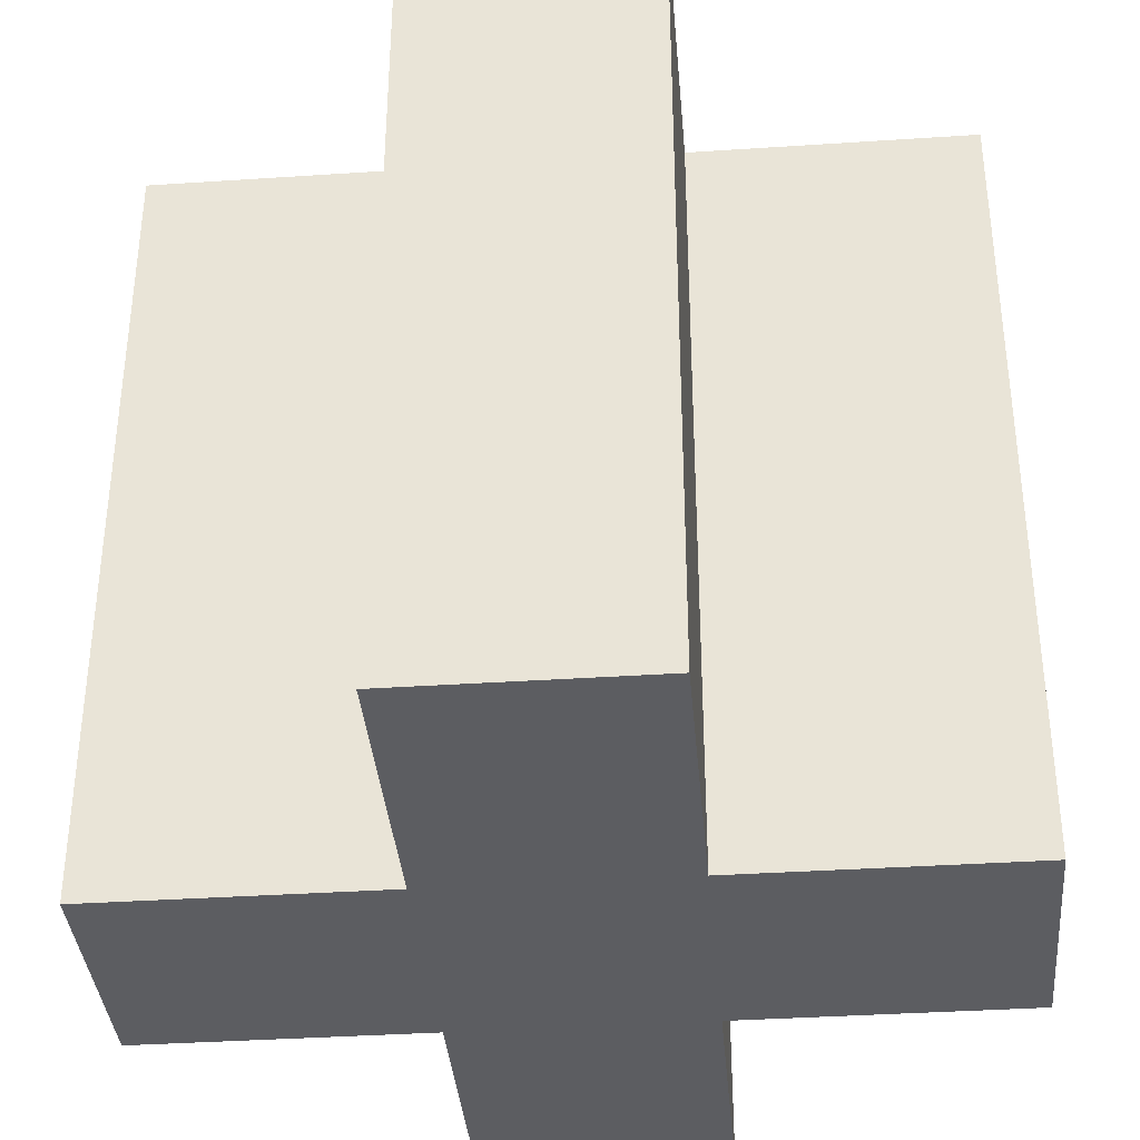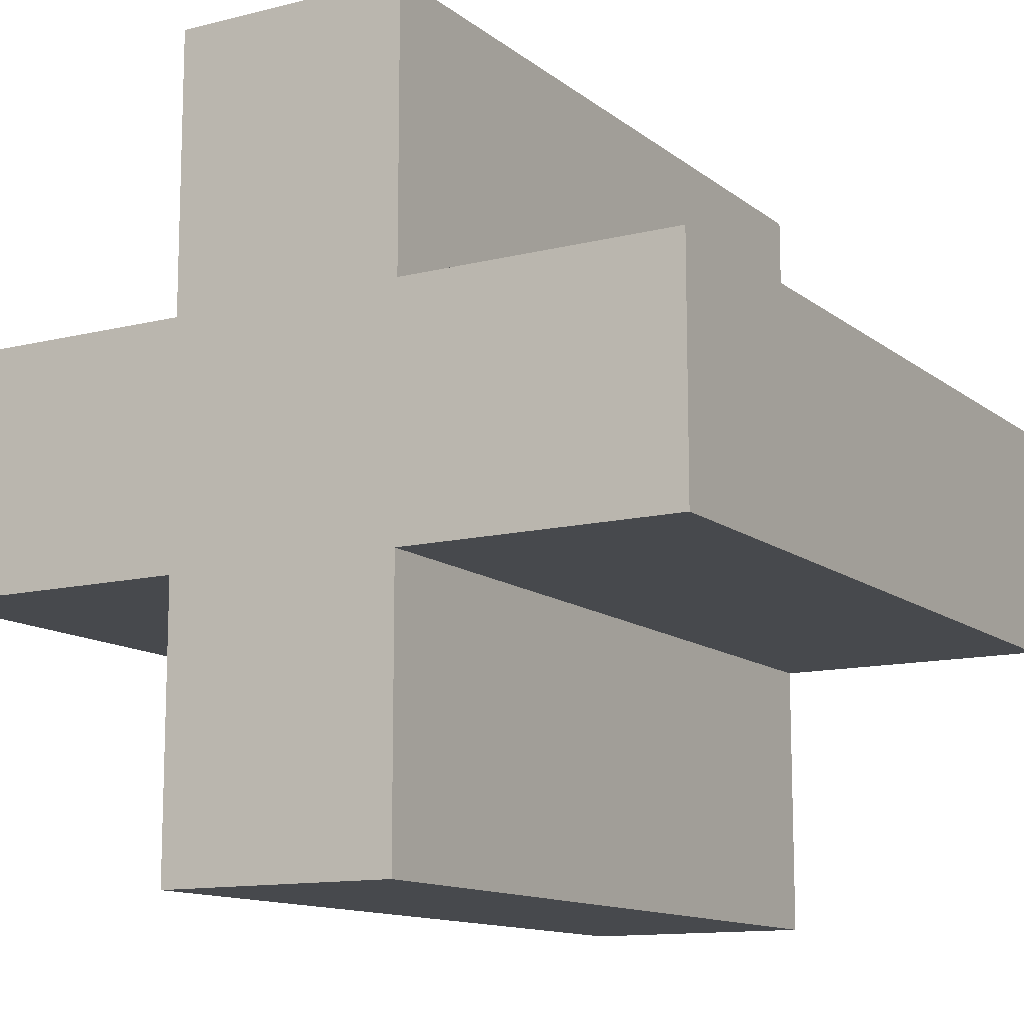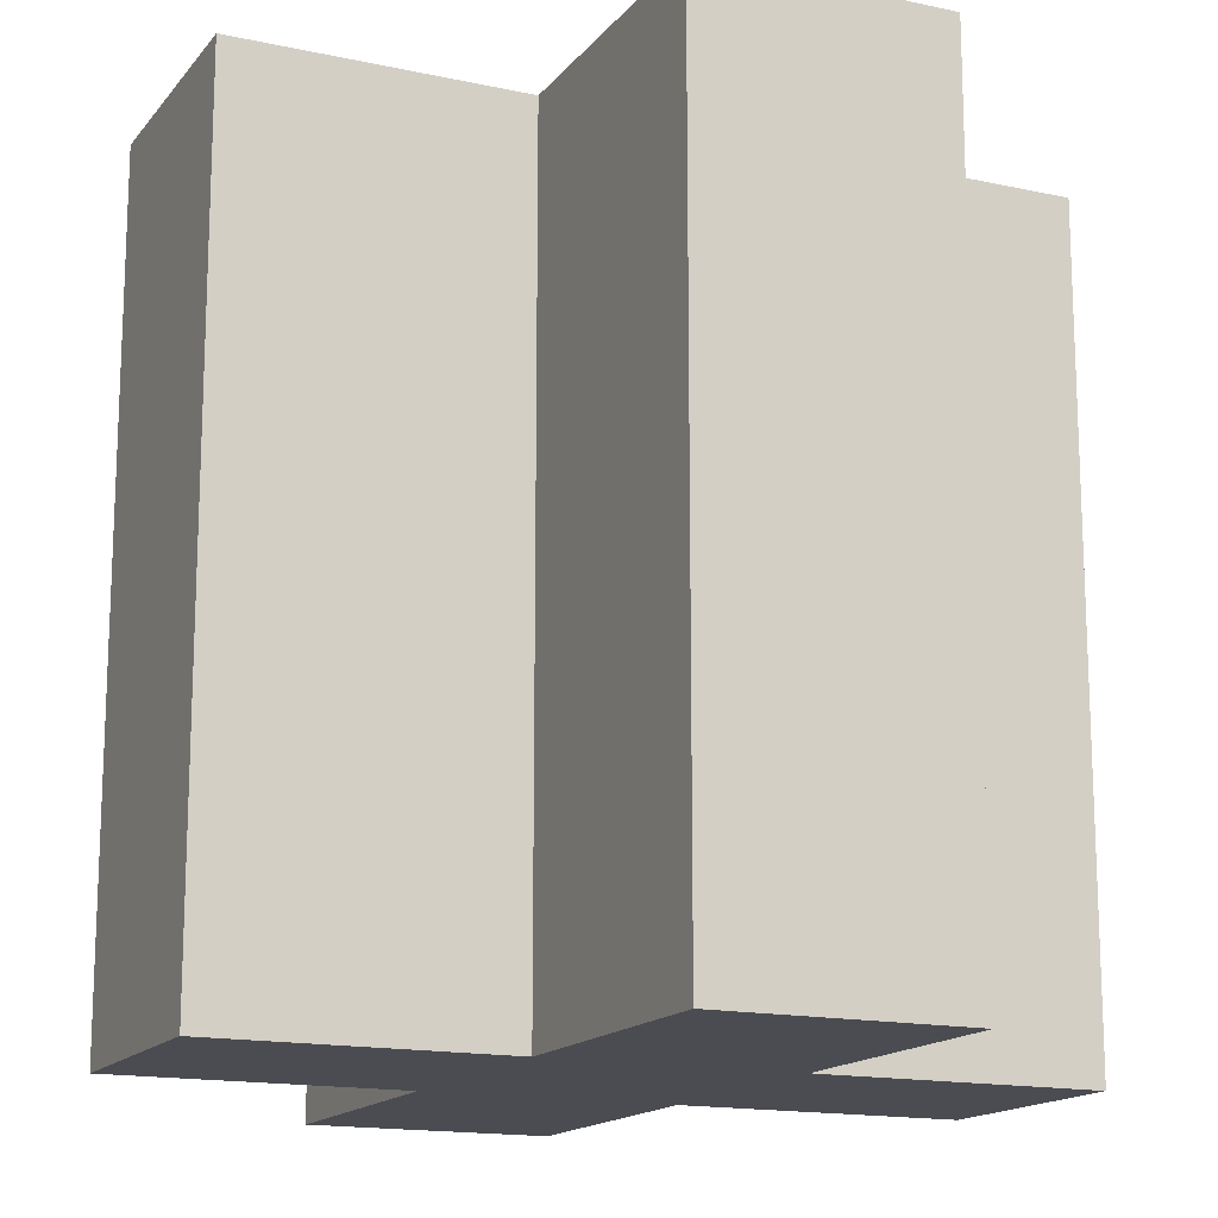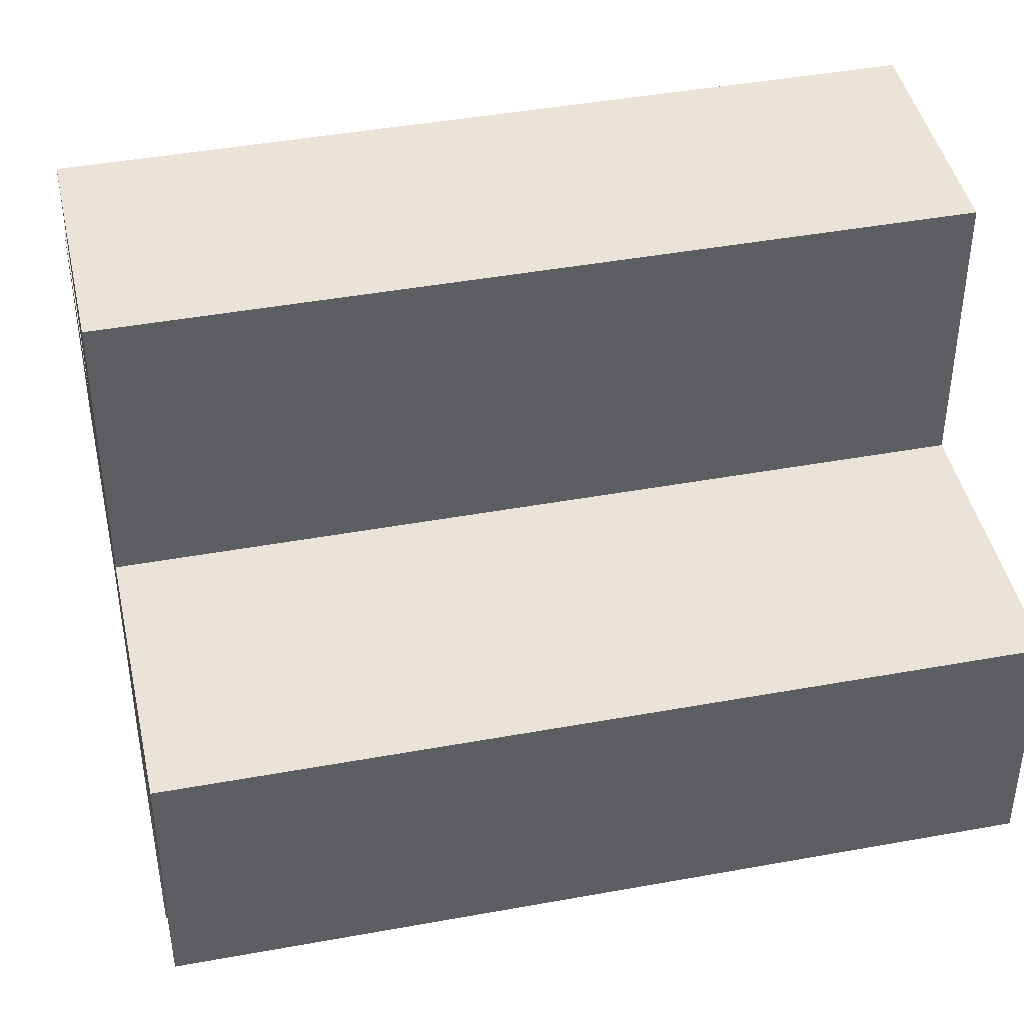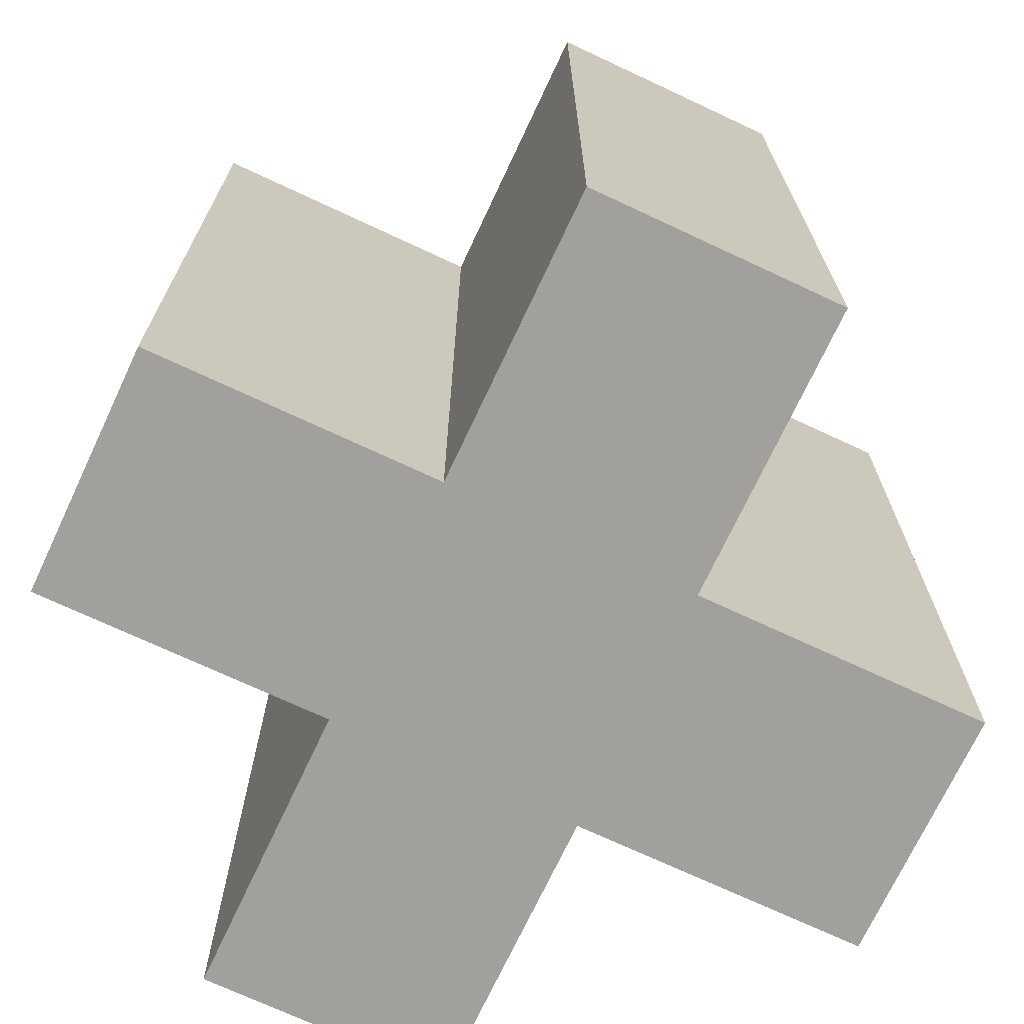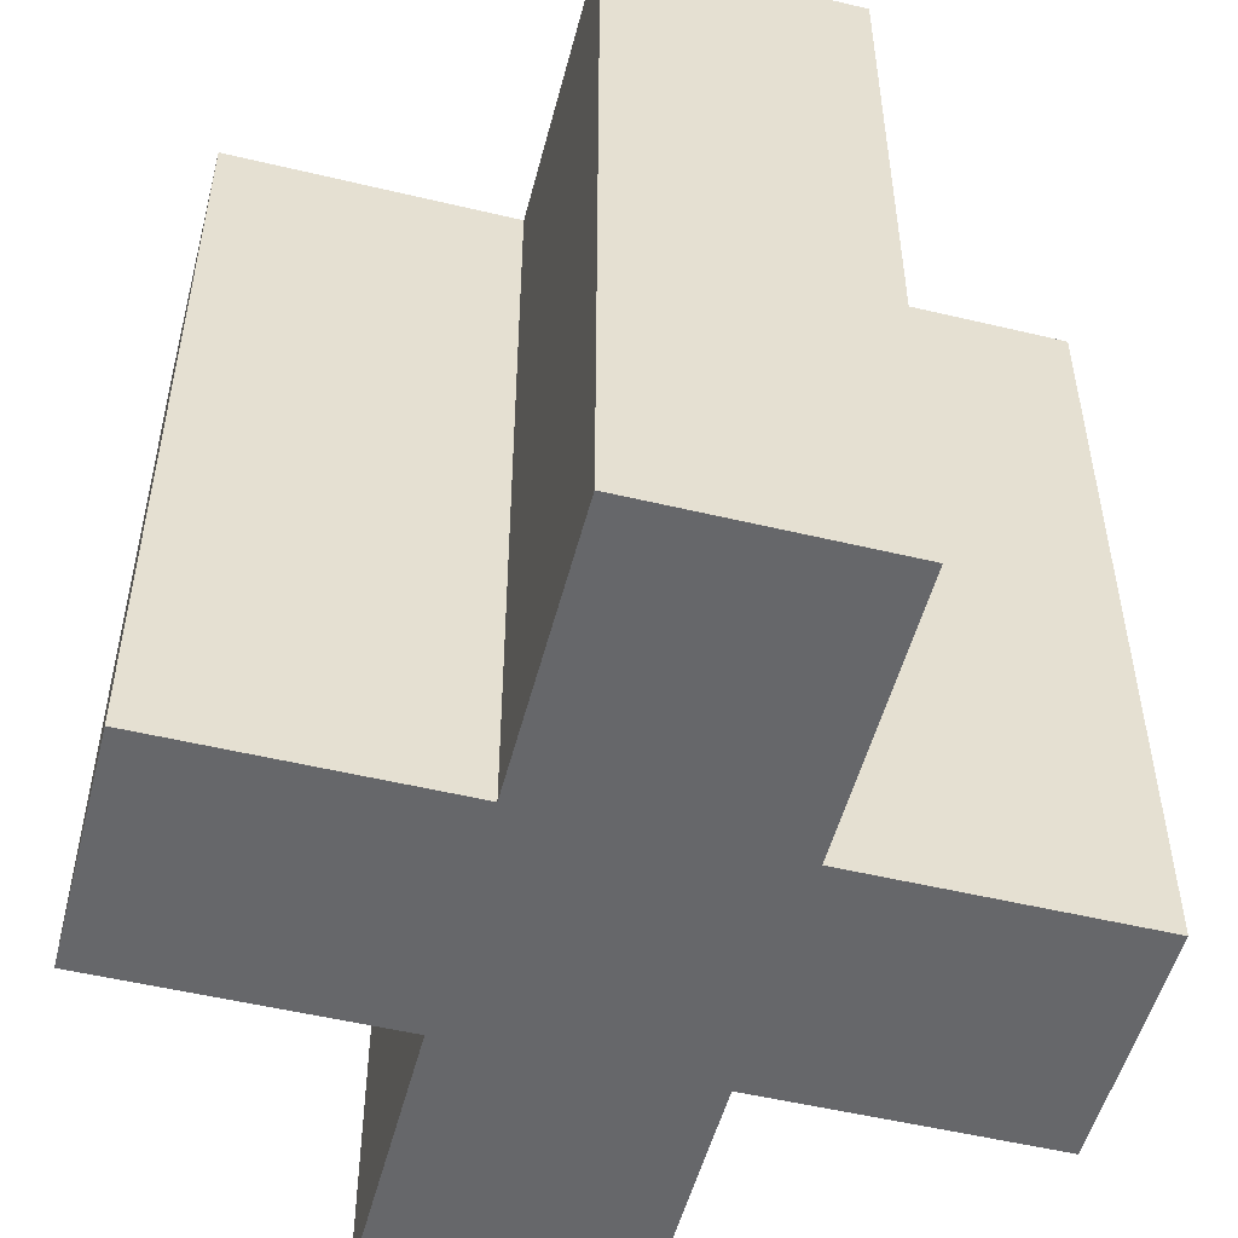
<metadata>
{"format":"obj","ext":"obj","renderer":"f3d","projection":"perspective","resolution":1024,"background":"white","views":[{"elev":-37.0,"azim":-85.1,"up":"+Y"},{"elev":-12.4,"azim":30.5,"up":"+Z"},{"elev":-15.5,"azim":-114.7,"up":"+Y"},{"elev":43.3,"azim":-102.2,"up":"+Z"},{"elev":-71.6,"azim":64.9,"up":"+Y"},{"elev":-52.2,"azim":165.5,"up":"+Y"}]}
</metadata>
<code>
o Untitled
v -1 -1 0.3
v -1 -0.6 -0.3
v -1 -0.4 -0.3
v -1 0.4 0.3
v -1 1 -0.3
v -0.3 -1 -1
v -0.3 -0.6 0.3
v -0.3 -0.4 1
v -0.3 -0.4 0.3
v -0.3 -0.4 -0.3
v -0.3 -0.4 -1
v -0.3 0.4 1
v -0.3 0.4 0.3
v -0.3 0.6 0.3
v -0.3 1 1
v 0.3 -1 0.3
v 0.3 -1 -0.3
v 0.3 -0.6 0.3
v 0.3 -0.6 -0.3
v 0.3 -0.4 -1
v 0.3 0.4 1
v 0.3 0.4 -0.3
v 0.3 0.4 -1
v 0.3 0.6 1
v 0.3 0.6 -0.3
v 0.3 1 1
v 0.3 1 0.3
v 0.3 1 -0.3
v 0.3 1 -1
v 1 -1 -0.3
v 1 -0.4 0.3
v 1 -0.4 -0.3
v -0.3 -1 1
v -0.3 -0.6 1
v -0.3 0.6 1
v 0.3 -0.6 1
v 0.3 -0.4 1
v -1 -0.6 0.3
v -1 -0.4 0.3
v -1 0.6 0.3
v -0.3 -1 0.3
v 0.3 -0.4 0.3
v 0.3 0.4 0.3
v 0.3 0.6 0.3
v 1 -1 0.3
v 1 -0.6 0.3
v 1 0.4 0.3
v 1 0.6 0.3
v -1 -1 -0.3
v -1 0.4 -0.3
v -1 0.6 -0.3
v -0.3 -0.6 -0.3
v -0.3 0.4 -0.3
v -0.3 0.6 -0.3
v -0.3 1 -0.3
v 0.3 -0.4 -0.3
v 1 -0.6 -0.3
v 1 0.4 -0.3
v 1 0.6 -0.3
v 1 1 -0.3
v -0.3 -0.6 -1
v -0.3 0.4 -1
v -0.3 0.6 -1
v -0.3 1 -1
v 0.3 -1 -1
v 0.3 -0.6 -1
v 0.3 0.6 -1
v 0.3 -1 1
v -0.3 -1 -0.3
v -1 1 0.3
v -0.3 1 0.3
v 1 1 0.3
f 38 49 1
f 2 49 38
f 39 2 38
f 3 2 39
f 4 3 39
f 50 3 4
f 40 50 4
f 51 50 40
f 70 51 40
f 5 51 70
f 34 41 33
f 7 41 34
f 52 6 69
f 61 6 52
f 8 7 34
f 9 7 8
f 10 61 52
f 11 61 10
f 12 9 8
f 13 9 12
f 53 11 10
f 62 11 53
f 35 13 12
f 14 13 35
f 54 62 53
f 63 62 54
f 15 14 35
f 71 14 15
f 55 63 54
f 64 63 55
f 68 16 36
f 36 16 18
f 17 65 19
f 19 65 66
f 36 18 37
f 37 18 42
f 19 66 56
f 56 66 20
f 37 42 21
f 21 42 43
f 56 20 22
f 22 20 23
f 21 43 24
f 24 43 44
f 22 23 25
f 25 23 67
f 24 44 26
f 26 44 27
f 25 67 28
f 28 67 29
f 45 30 46
f 46 30 57
f 46 57 31
f 31 57 32
f 31 32 47
f 47 32 58
f 47 58 48
f 48 58 59
f 48 59 72
f 72 59 60
f 68 34 33
f 36 8 34
f 36 34 68
f 37 12 8
f 37 8 36
f 21 35 12
f 21 12 37
f 24 15 35
f 24 35 21
f 26 15 24
f 41 38 1
f 7 39 38
f 7 38 41
f 9 4 39
f 9 39 7
f 13 40 4
f 13 4 9
f 14 70 40
f 14 40 13
f 71 70 14
f 45 18 16
f 46 42 18
f 46 18 45
f 31 43 42
f 31 42 46
f 47 44 43
f 47 43 31
f 48 27 44
f 48 44 47
f 72 27 48
f 49 2 69
f 2 3 52
f 69 2 52
f 3 50 10
f 52 3 10
f 50 51 53
f 10 50 53
f 51 5 54
f 53 51 54
f 54 5 55
f 17 19 30
f 19 56 57
f 30 19 57
f 56 22 32
f 57 56 32
f 22 25 58
f 32 22 58
f 25 28 59
f 58 25 59
f 59 28 60
f 6 61 65
f 61 11 66
f 65 61 66
f 11 62 20
f 66 11 20
f 62 63 23
f 20 62 23
f 63 64 67
f 23 63 67
f 67 64 29
f 41 68 33
f 16 68 41
f 49 41 1
f 49 45 16
f 49 16 41
f 69 45 49
f 17 45 69
f 30 45 17
f 6 17 69
f 65 17 6
f 15 26 71
f 71 26 27
f 70 71 5
f 27 72 5
f 71 27 5
f 5 72 55
f 55 72 28
f 28 72 60
f 55 28 64
f 64 28 29

</code>
